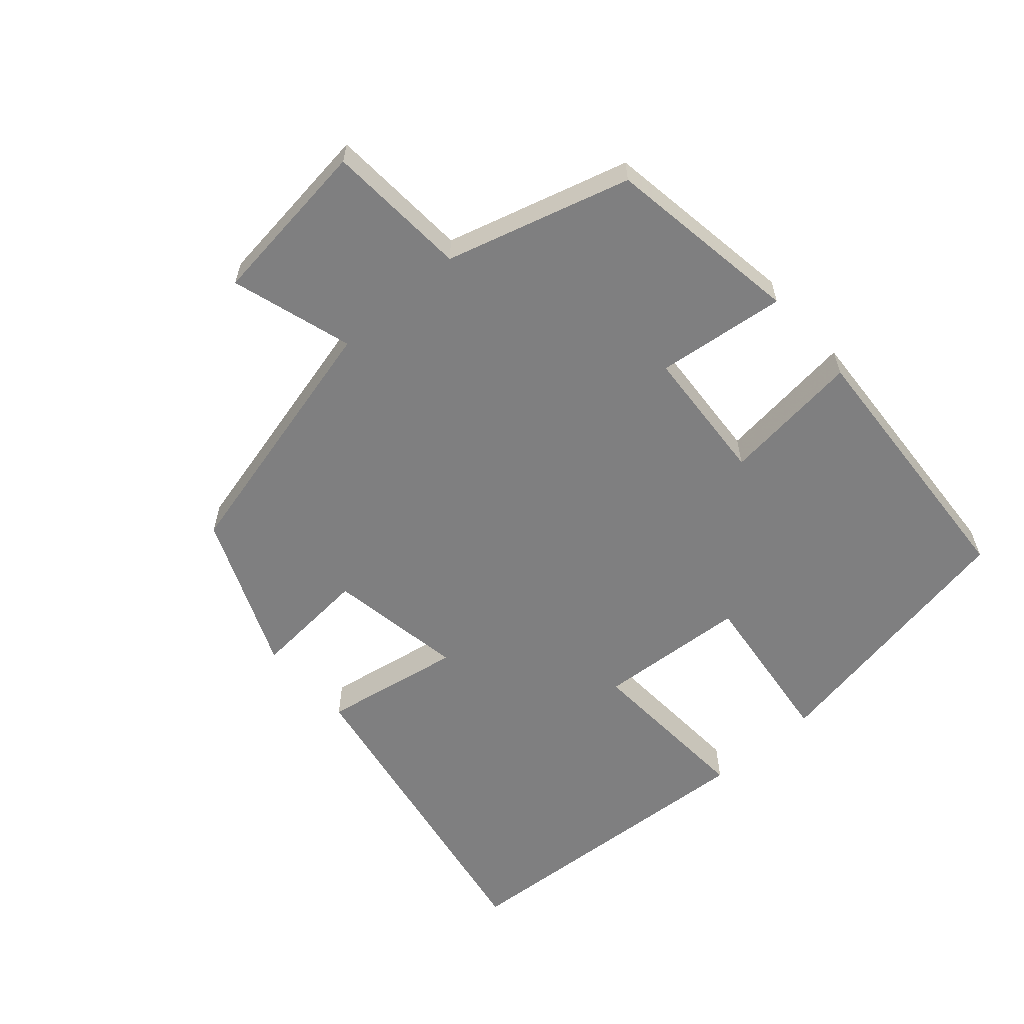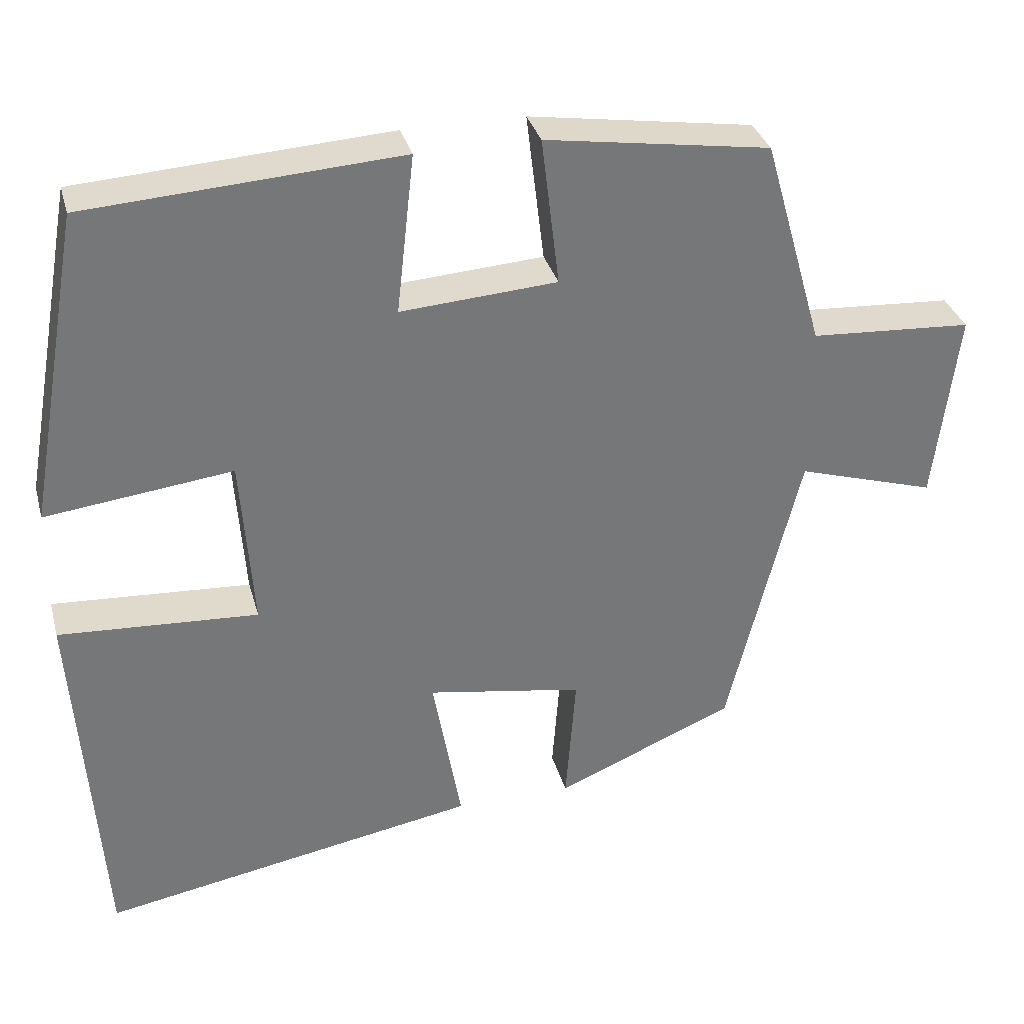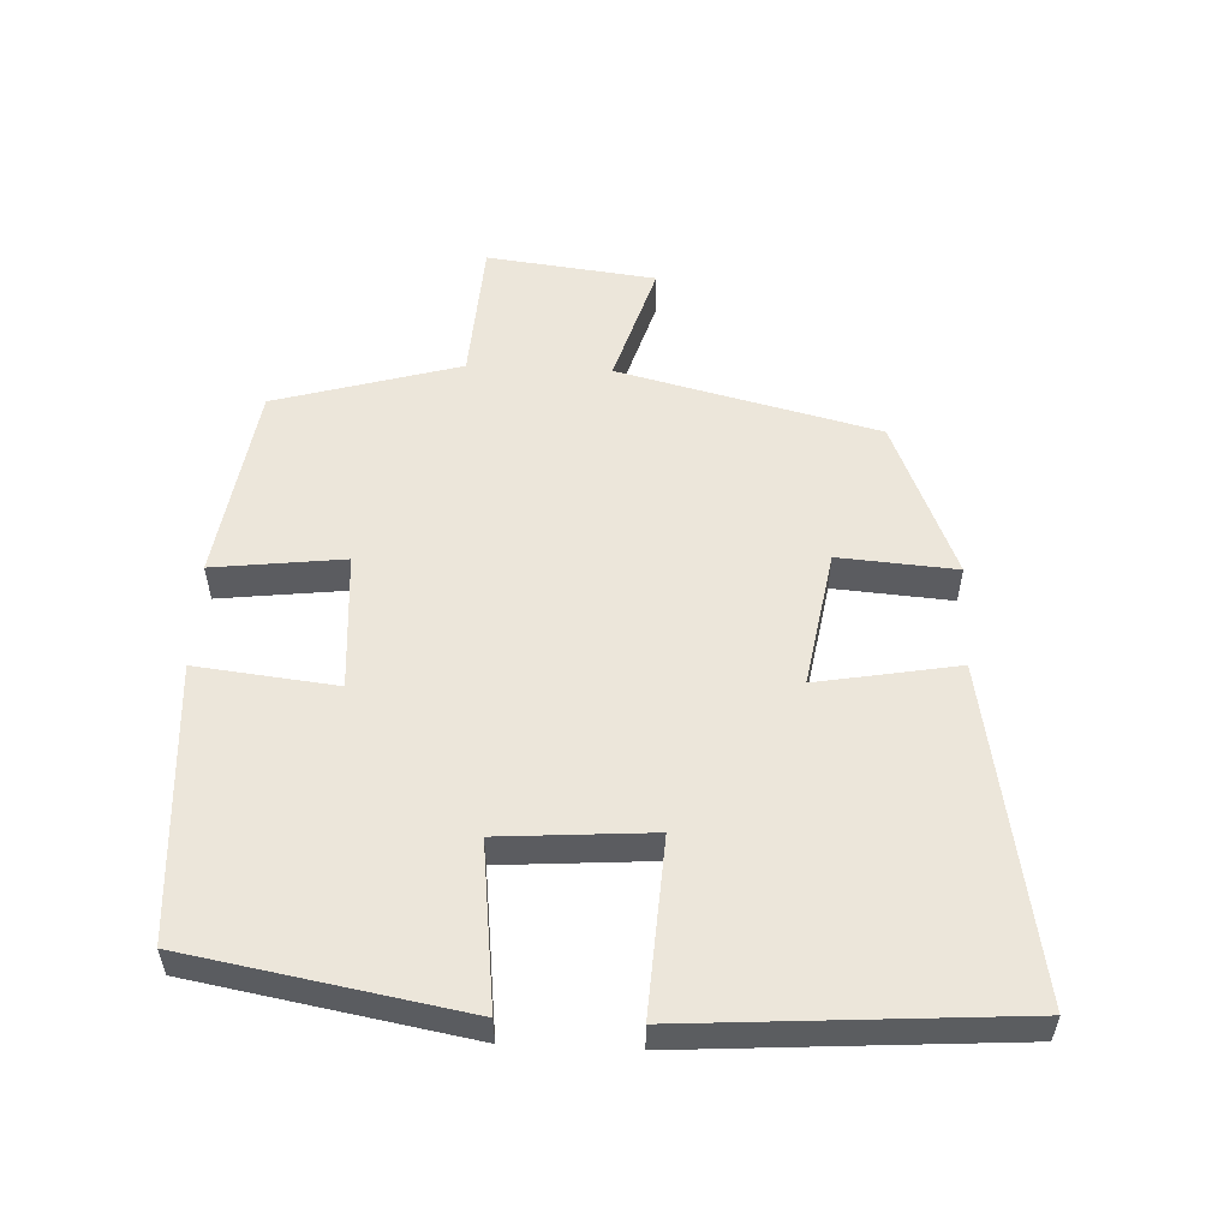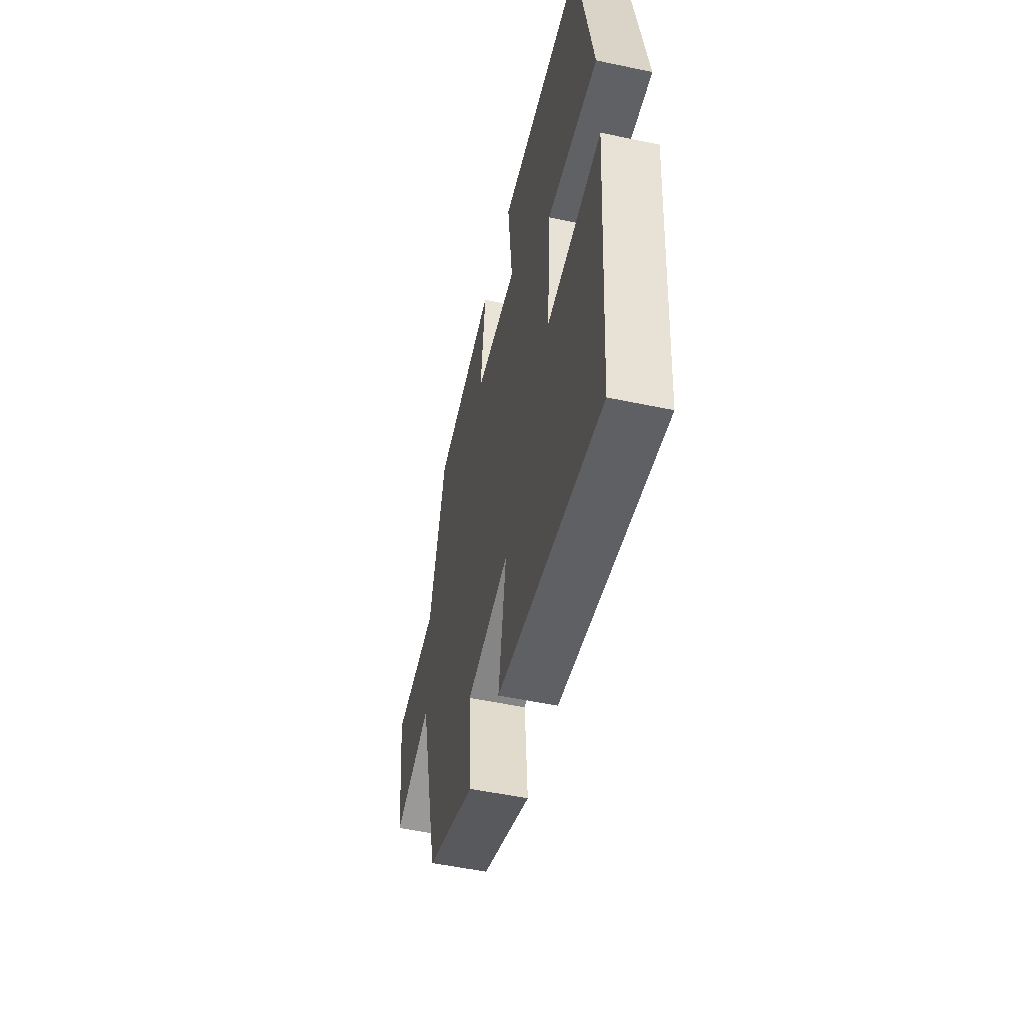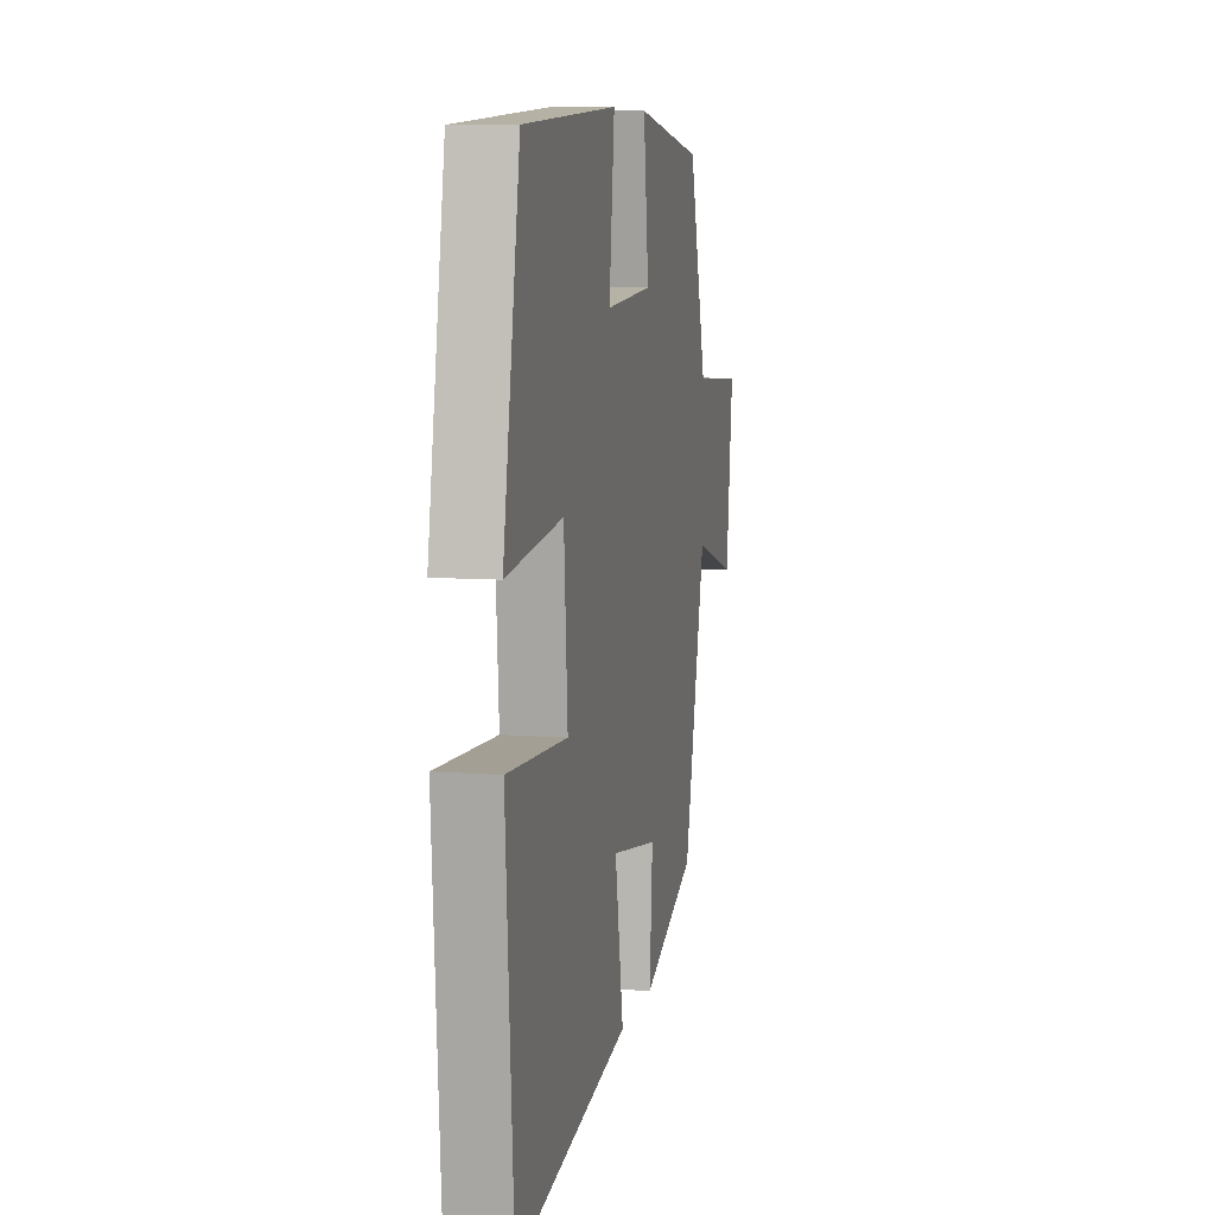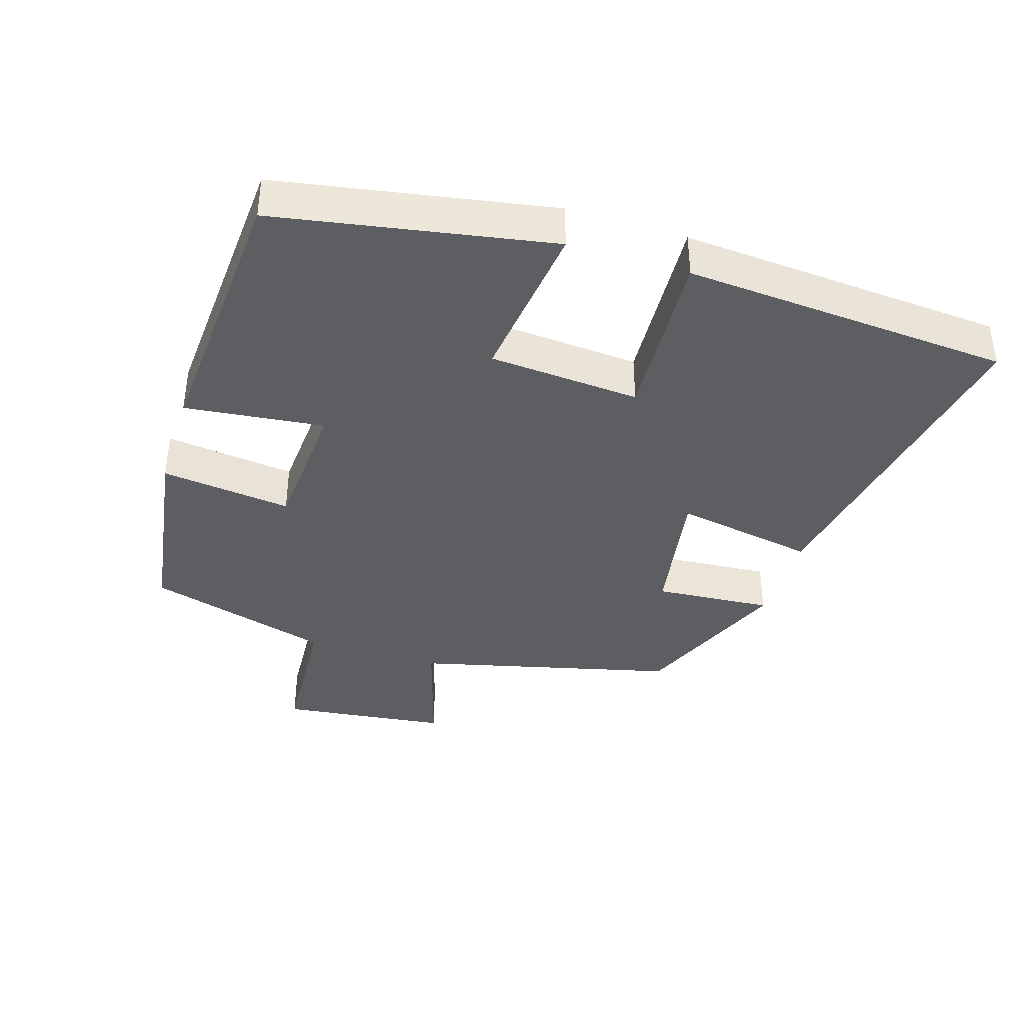
<metadata>
{"format":"obj","ext":"obj","renderer":"f3d","projection":"perspective","resolution":1024,"background":"white","views":[{"elev":-59.7,"azim":-48.6,"up":"+Y"},{"elev":33.2,"azim":165.3,"up":"+Z"},{"elev":54.5,"azim":92.6,"up":"+Y"},{"elev":-52.2,"azim":77.1,"up":"+Z"},{"elev":8.5,"azim":102.2,"up":"+Z"},{"elev":-38.9,"azim":72.6,"up":"+Y"}]}
</metadata>
<code>
v 0.428 0.07 0.474
v 0.5 0.07 0.071
v 0.259 0.07 0.1
v 0.243 0.07 -0.122
v 0.5 0.07 -0.107
v 0.467 0.07 -0.587
v -0.022 0.07 -0.5
v 0.015 0.07 -0.293
v -0.187 0.07 -0.327
v -0.174 0.07 -0.5
v -0.406 0.07 -0.403
v -0.5 0.07 -0.022
v -0.68 0.07 -0.077
v -0.71 0.07 0.171
v -0.5 0.07 0.184
v -0.422 0.07 0.456
v -0.132 0.07 0.5
v -0.155 0.07 0.308
v 0.047 0.07 0.294
v 0.024 0.07 0.5
v 0.428 0 0.474
v 0.5 0 0.071
v 0.259 0 0.1
v 0.243 0 -0.122
v 0.5 0 -0.107
v 0.467 0 -0.587
v -0.022 0 -0.5
v 0.015 0 -0.293
v -0.187 0 -0.327
v -0.174 0 -0.5
v -0.406 0 -0.403
v -0.5 0 -0.022
v -0.68 0 -0.077
v -0.71 0 0.171
v -0.5 0 0.184
v -0.422 0 0.456
v -0.132 0 0.5
v -0.155 0 0.308
v 0.047 0 0.294
v 0.024 0 0.5
f 19 20 1 2
f 18 19 2 3
f 15 16 17 18
f 15 18 3 4
f 12 13 14 15
f 12 15 4
f 9 10 11 12
f 8 9 12 4
f 6 7 8
f 4 5 6 8
f 22 21 40 39
f 23 22 39 38
f 38 37 36 35
f 24 23 38 35
f 35 34 33 32
f 24 35 32
f 32 31 30 29
f 24 32 29 28
f 28 27 26
f 28 26 25 24
f 1 21 22 2
f 2 22 23 3
f 3 23 24 4
f 4 24 25 5
f 5 25 26 6
f 6 26 27 7
f 7 27 28 8
f 8 28 29 9
f 9 29 30 10
f 10 30 31 11
f 11 31 32 12
f 12 32 33 13
f 13 33 34 14
f 14 34 35 15
f 15 35 36 16
f 16 36 37 17
f 17 37 38 18
f 18 38 39 19
f 19 39 40 20
f 20 40 21 1

</code>
